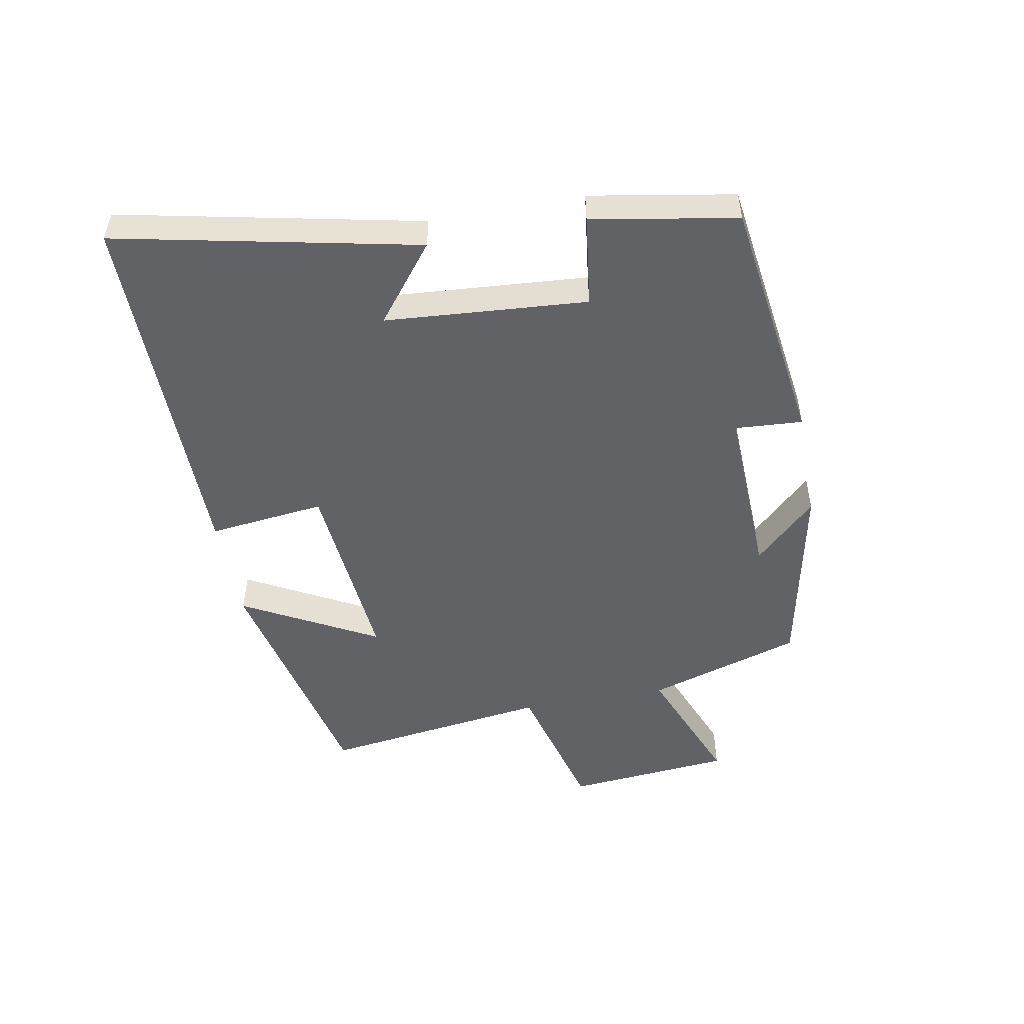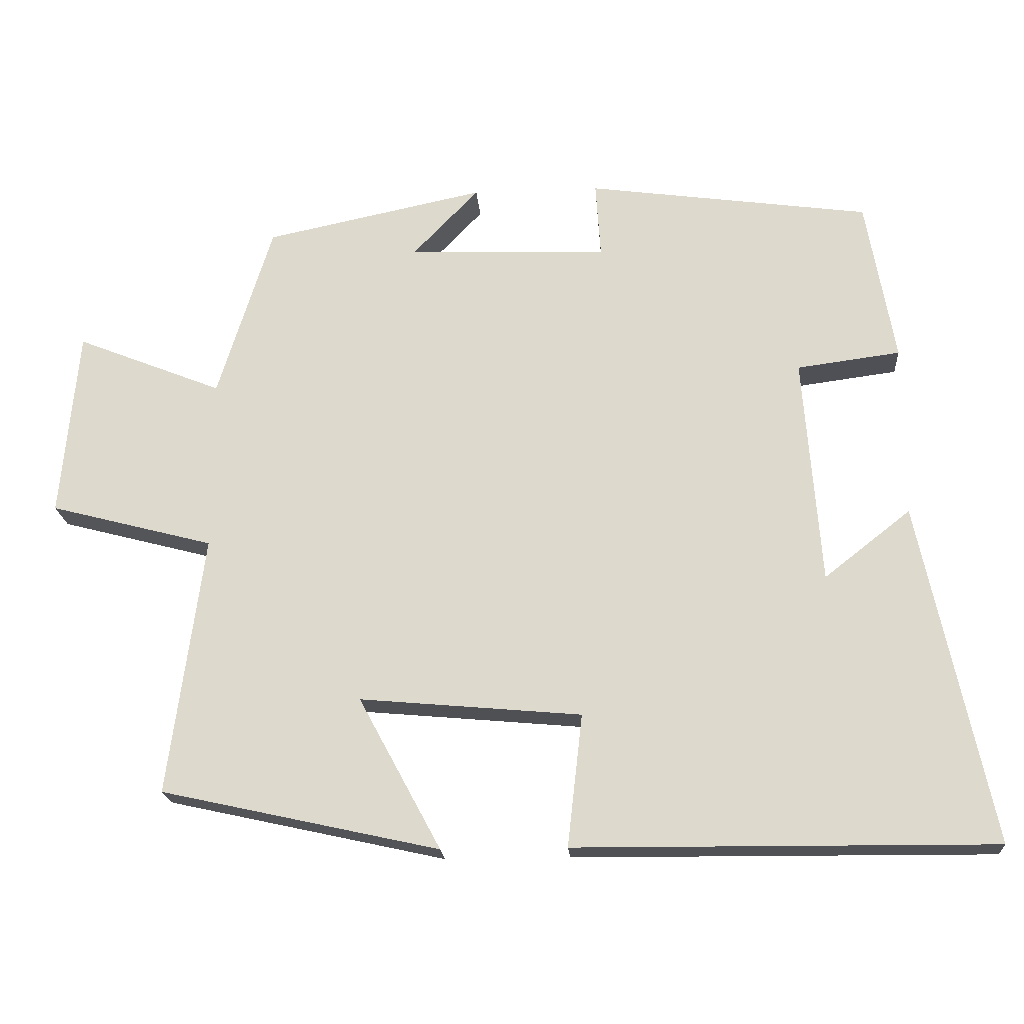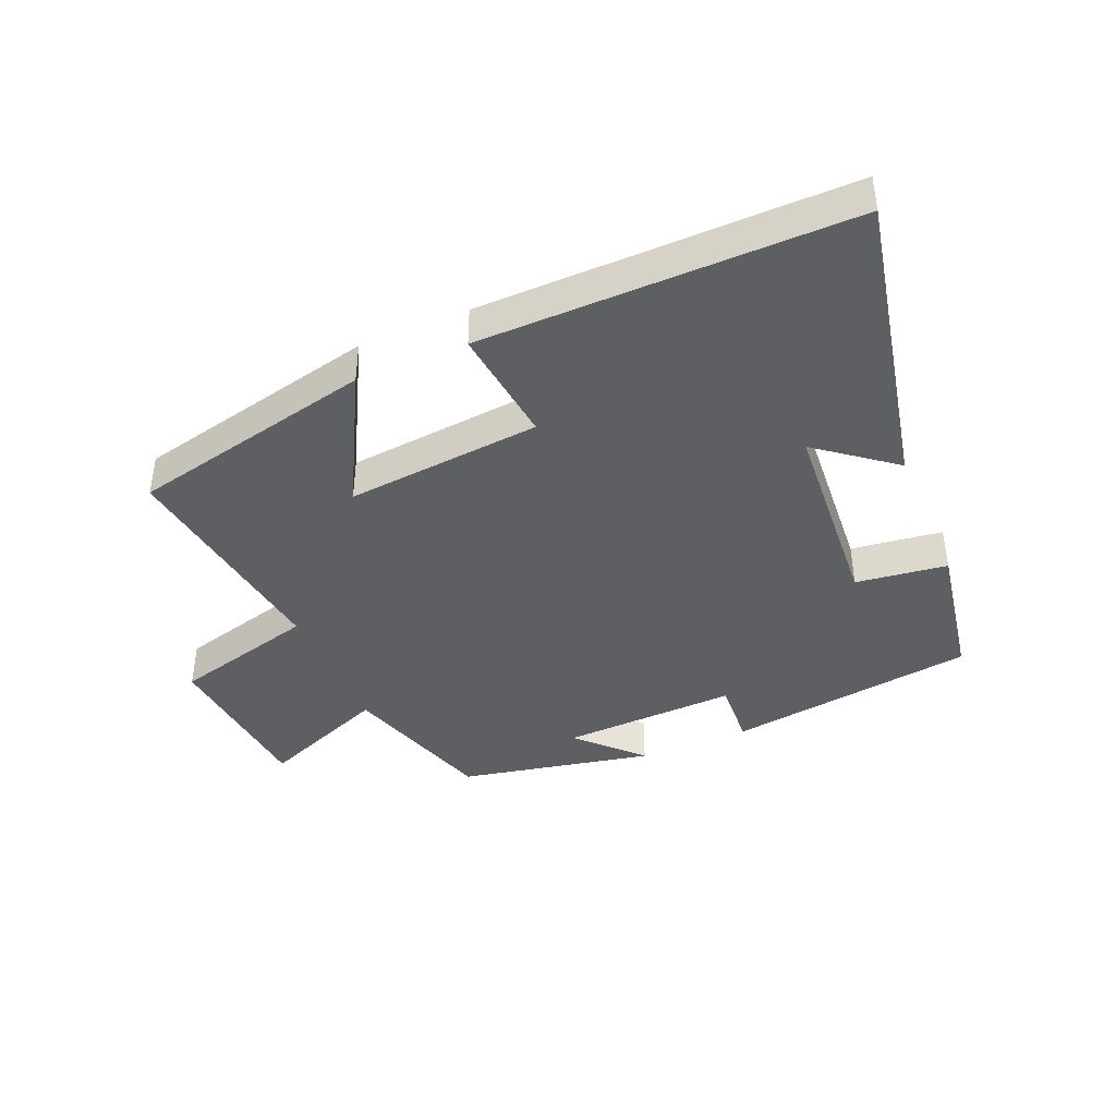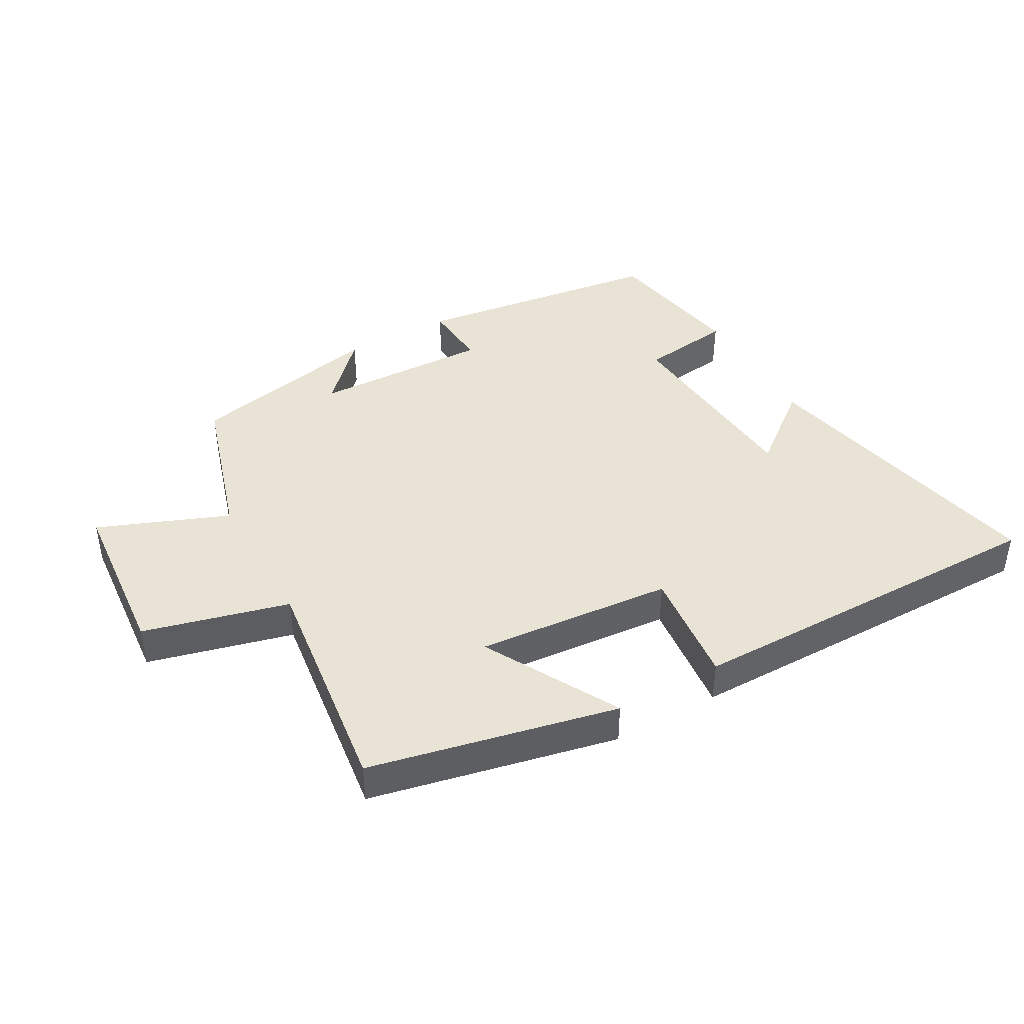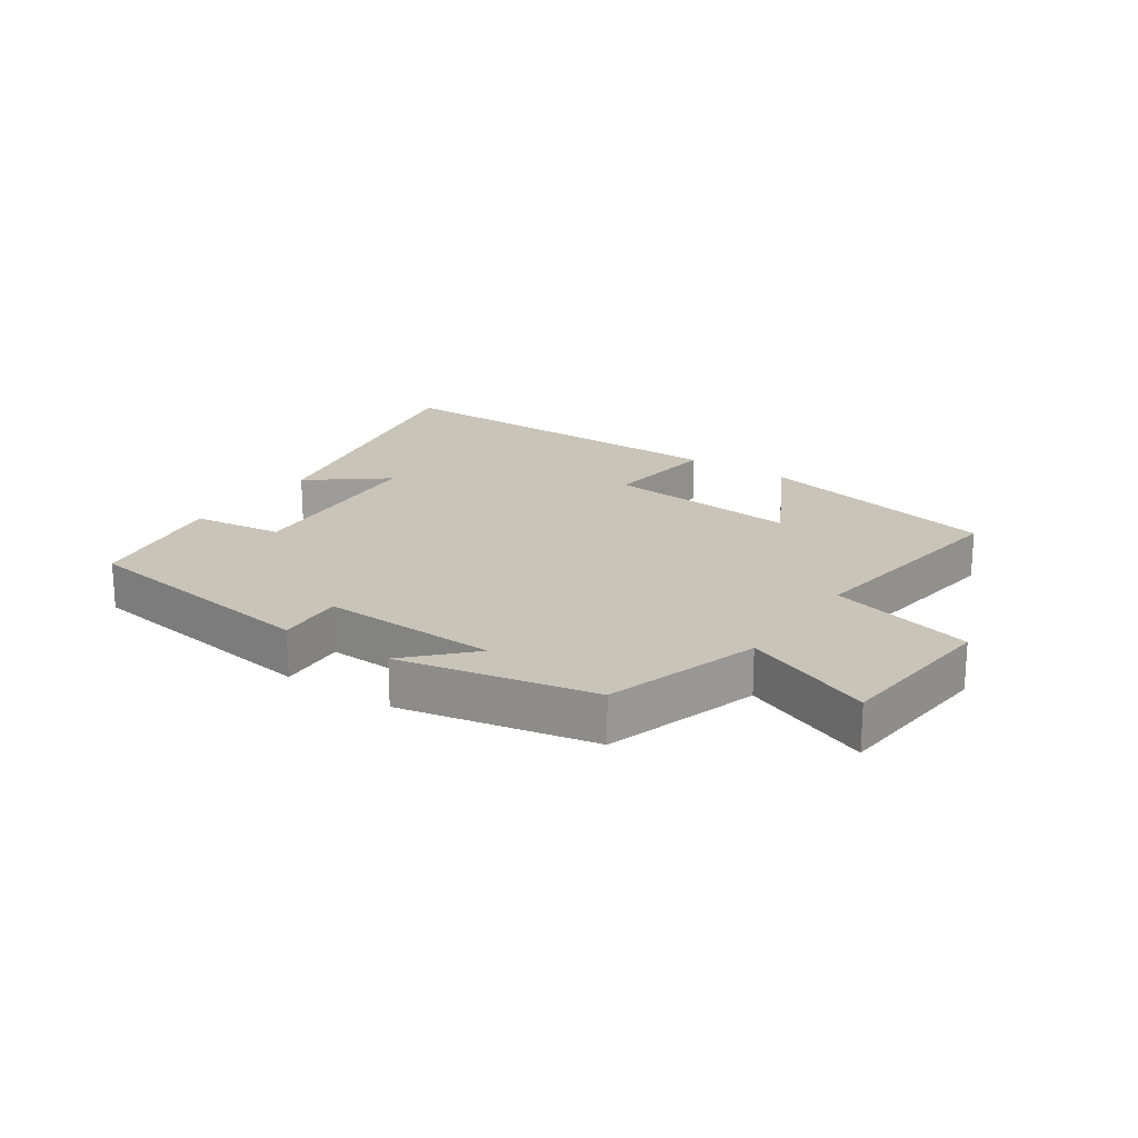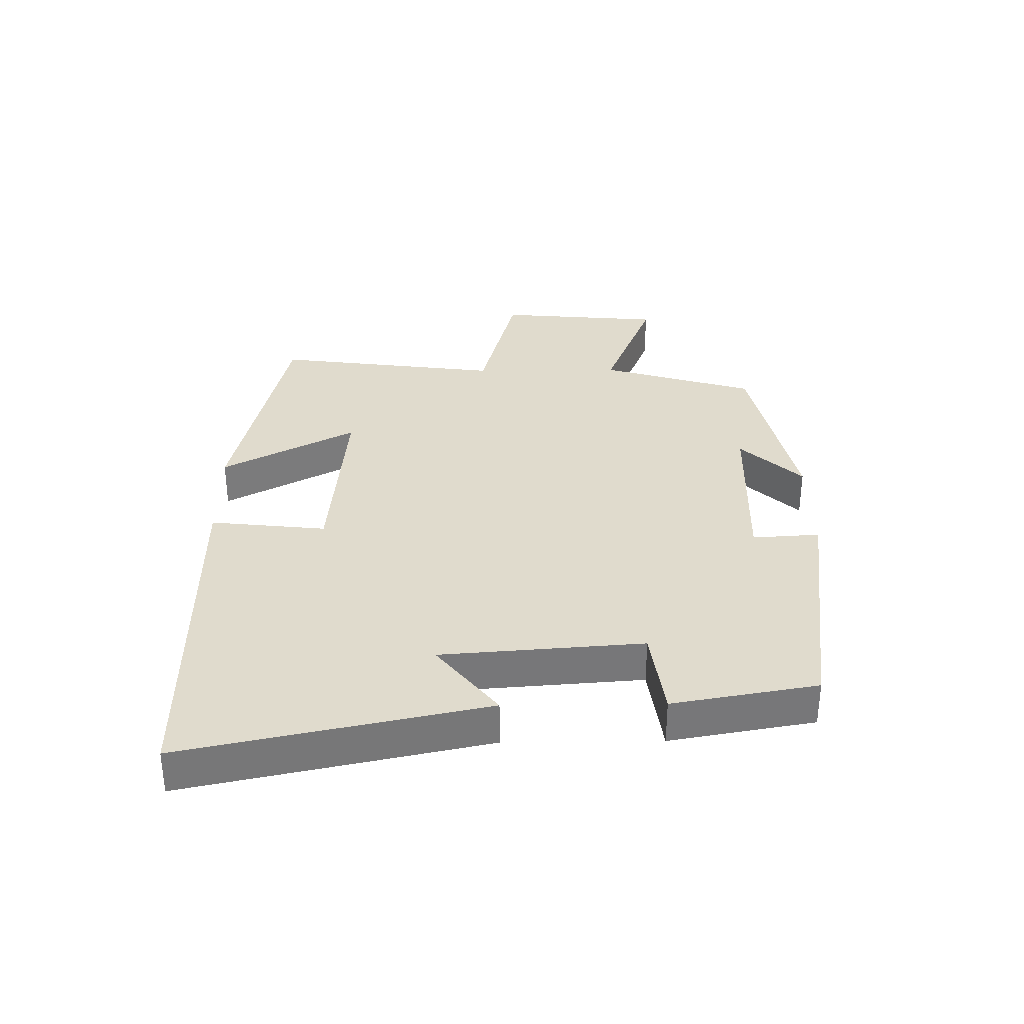
<metadata>
{"format":"obj","ext":"obj","renderer":"f3d","projection":"perspective","resolution":1024,"background":"white","views":[{"elev":-50.6,"azim":-79.5,"up":"+Y"},{"elev":-19.7,"azim":-175.8,"up":"+Z"},{"elev":-41.1,"azim":-156.8,"up":"+Y"},{"elev":42.1,"azim":150.4,"up":"+Y"},{"elev":20.1,"azim":34.4,"up":"+Y"},{"elev":33.2,"azim":-90.8,"up":"+Y"}]}
</metadata>
<code>
v -0.46 0.07 0.445
v -0.064 0.07 0.5
v -0.071 0.07 0.393
v 0.209 0.07 0.403
v 0.116 0.07 0.5
v 0.424 0.07 0.436
v 0.5 0.07 0.191
v 0.705 0.07 0.273
v 0.729 0.07 0.009
v 0.5 0.07 -0.051
v 0.549 0.07 -0.414
v 0.16 0.07 -0.5
v 0.275 0.07 -0.287
v -0.035 0.07 -0.315
v -0.014 0.07 -0.5
v -0.6 0.07 -0.504
v -0.5 0.07 -0.028
v -0.379 0.07 -0.123
v -0.355 0.07 0.197
v -0.5 0.07 0.216
v -0.46 0 0.445
v -0.064 0 0.5
v -0.071 0 0.393
v 0.209 0 0.403
v 0.116 0 0.5
v 0.424 0 0.436
v 0.5 0 0.191
v 0.705 0 0.273
v 0.729 0 0.009
v 0.5 0 -0.051
v 0.549 0 -0.414
v 0.16 0 -0.5
v 0.275 0 -0.287
v -0.035 0 -0.315
v -0.014 0 -0.5
v -0.6 0 -0.504
v -0.5 0 -0.028
v -0.379 0 -0.123
v -0.355 0 0.197
v -0.5 0 0.216
f 1 2 3
f 20 1 3
f 19 20 3
f 18 19 3 4
f 15 16 17 18
f 14 15 18
f 13 14 18 4
f 10 11 12 13
f 10 13 4
f 7 8 9 10
f 7 10 4
f 4 5 6 7
f 23 22 21
f 23 21 40
f 23 40 39
f 24 23 39 38
f 38 37 36 35
f 38 35 34
f 24 38 34 33
f 33 32 31 30
f 24 33 30
f 30 29 28 27
f 24 30 27
f 27 26 25 24
f 1 21 22 2
f 2 22 23 3
f 3 23 24 4
f 4 24 25 5
f 5 25 26 6
f 6 26 27 7
f 7 27 28 8
f 8 28 29 9
f 9 29 30 10
f 10 30 31 11
f 11 31 32 12
f 12 32 33 13
f 13 33 34 14
f 14 34 35 15
f 15 35 36 16
f 16 36 37 17
f 17 37 38 18
f 18 38 39 19
f 19 39 40 20
f 20 40 21 1

</code>
